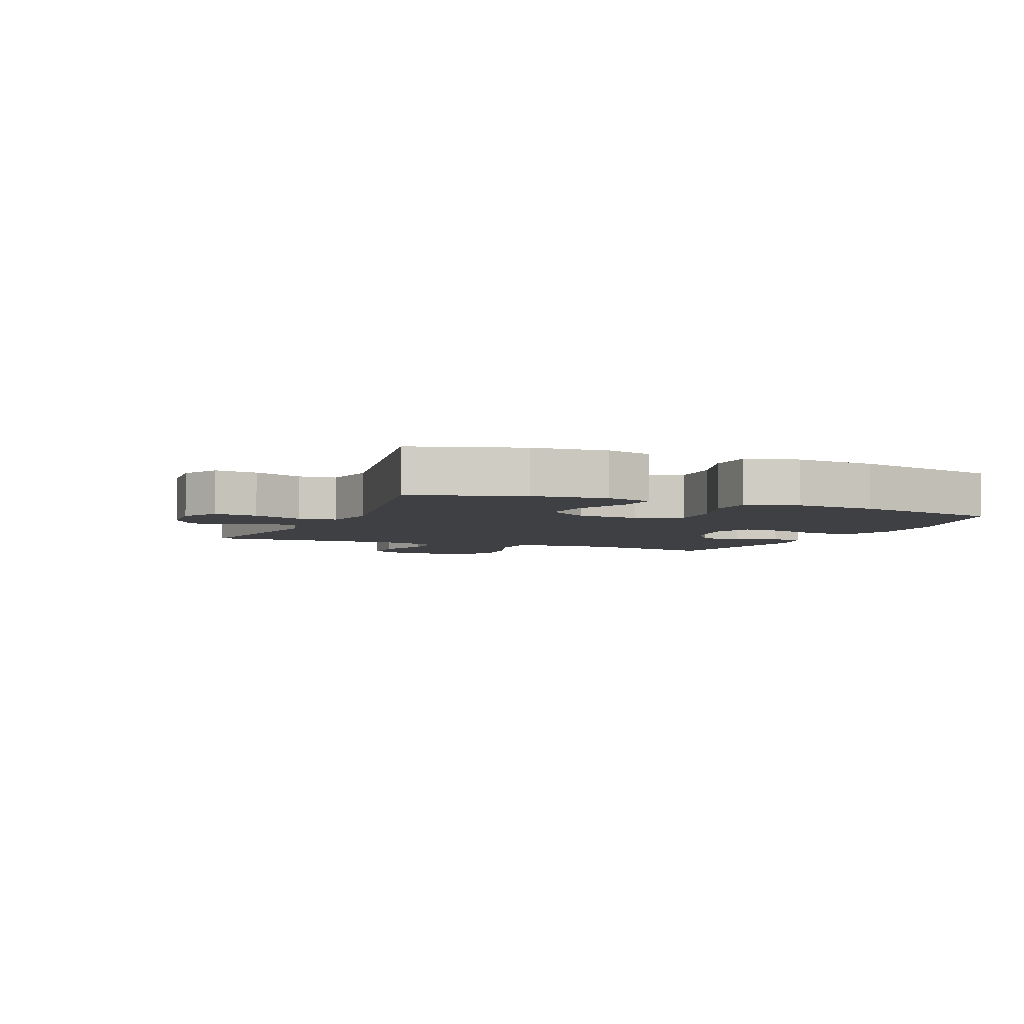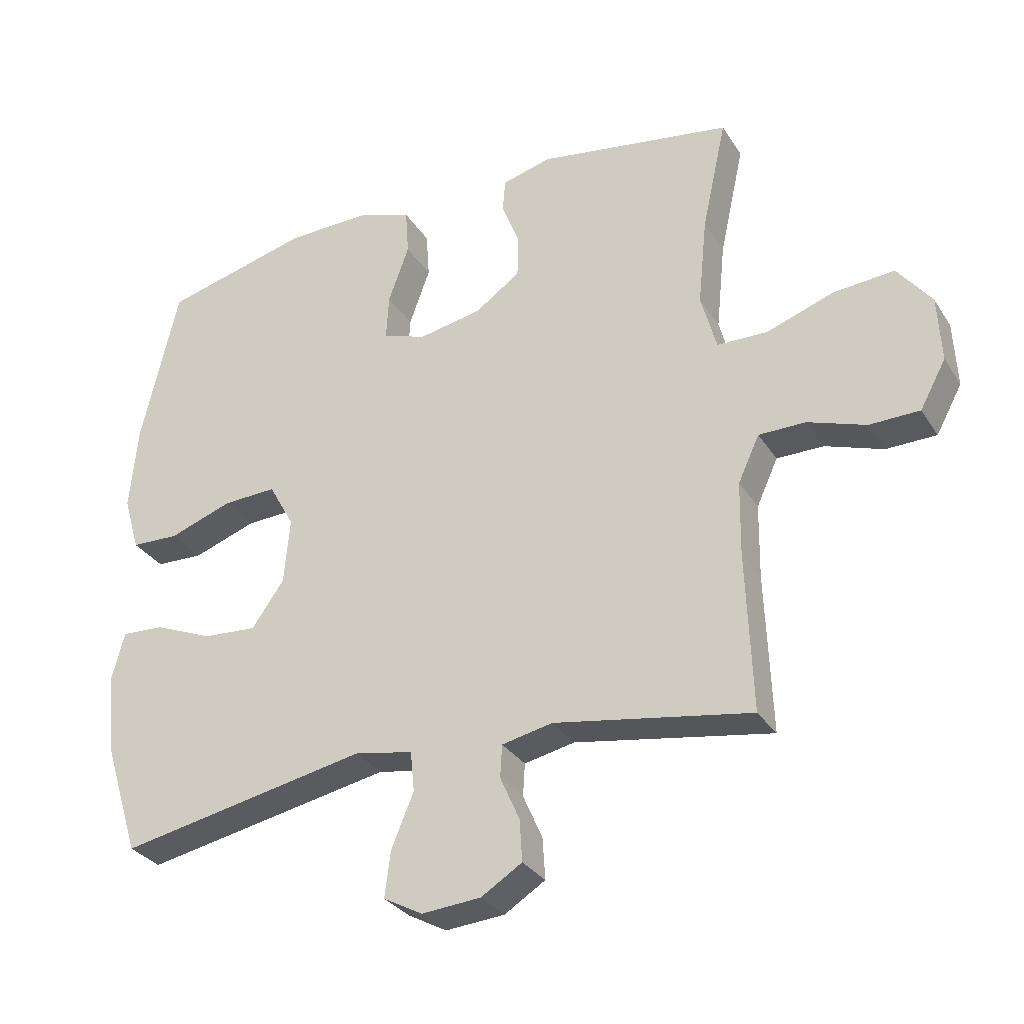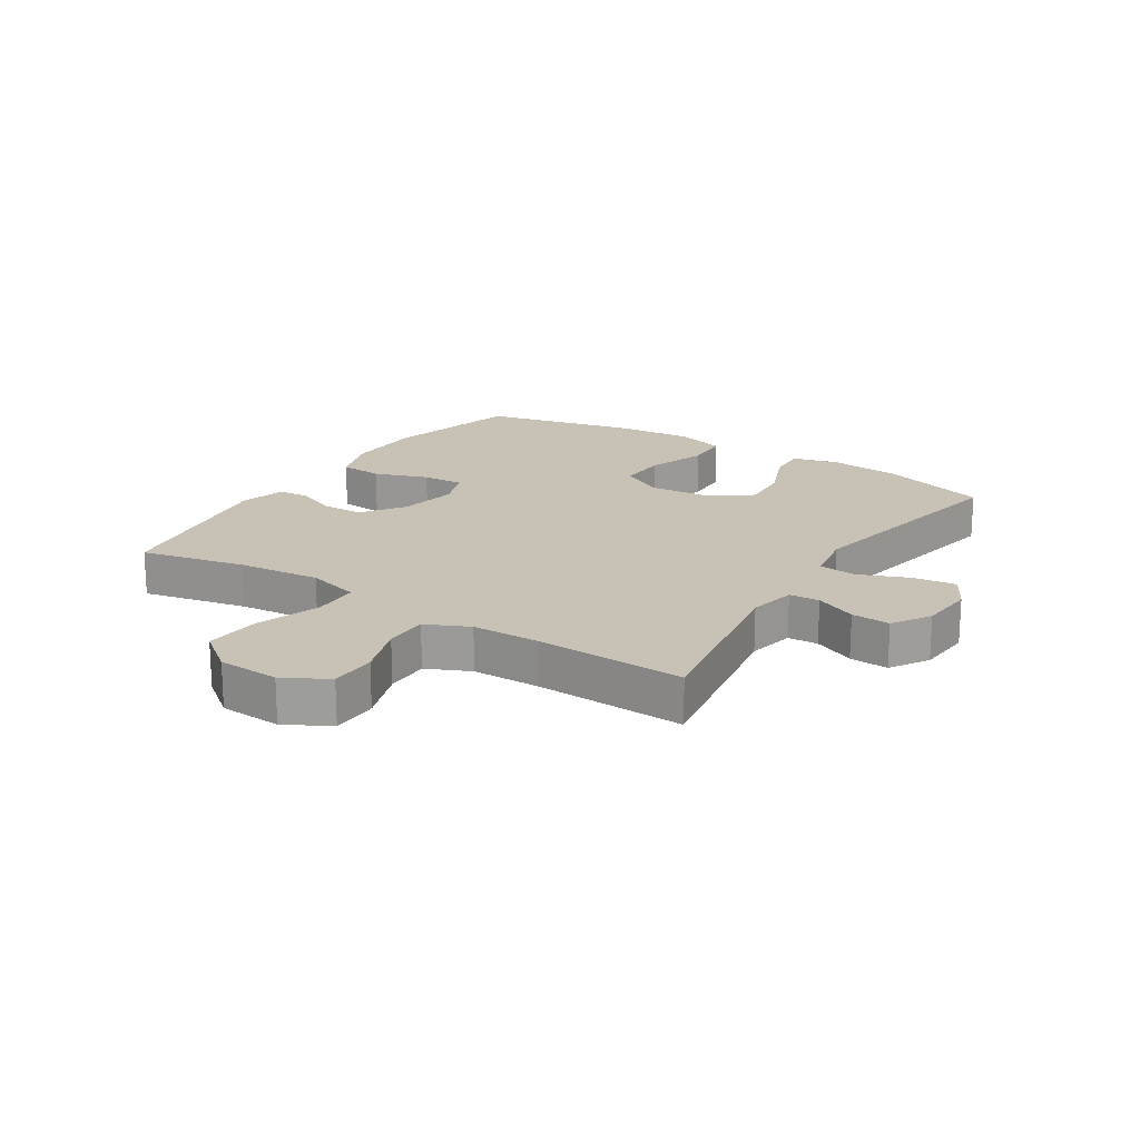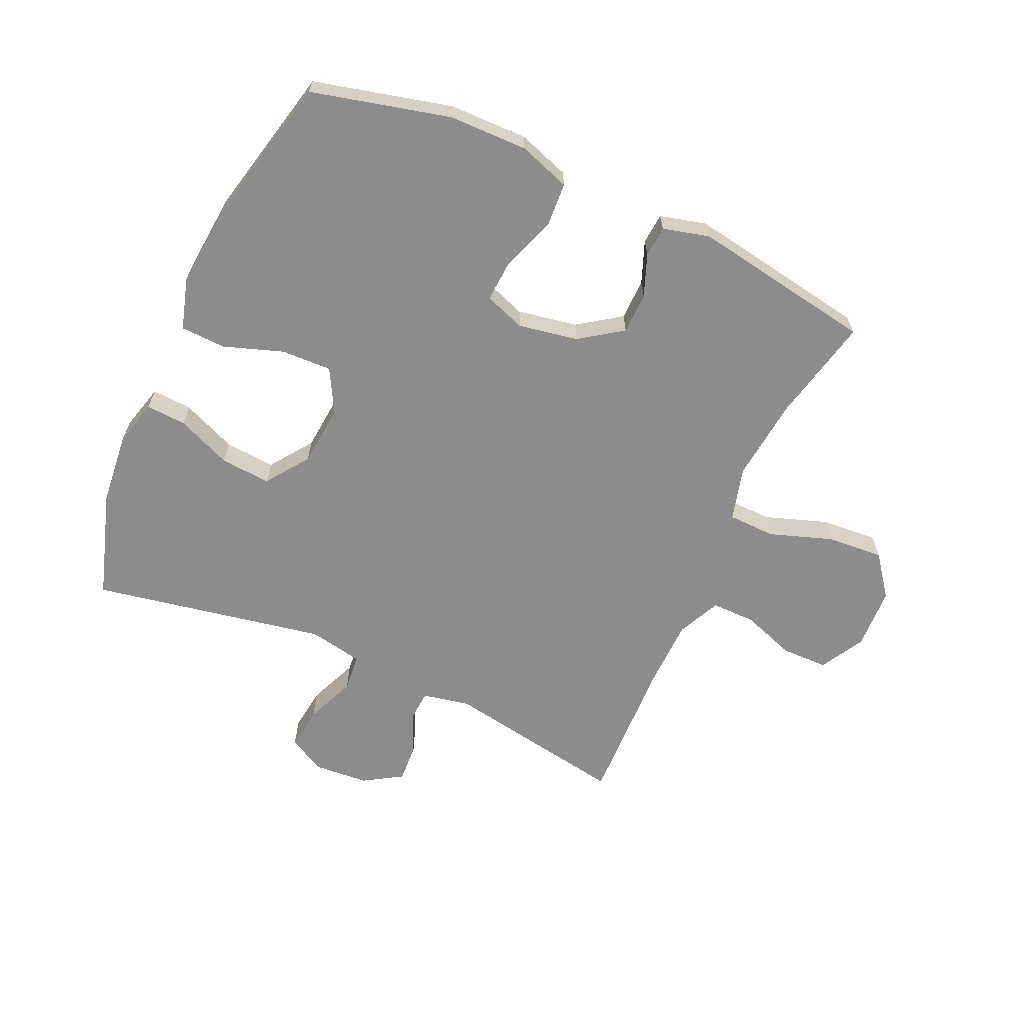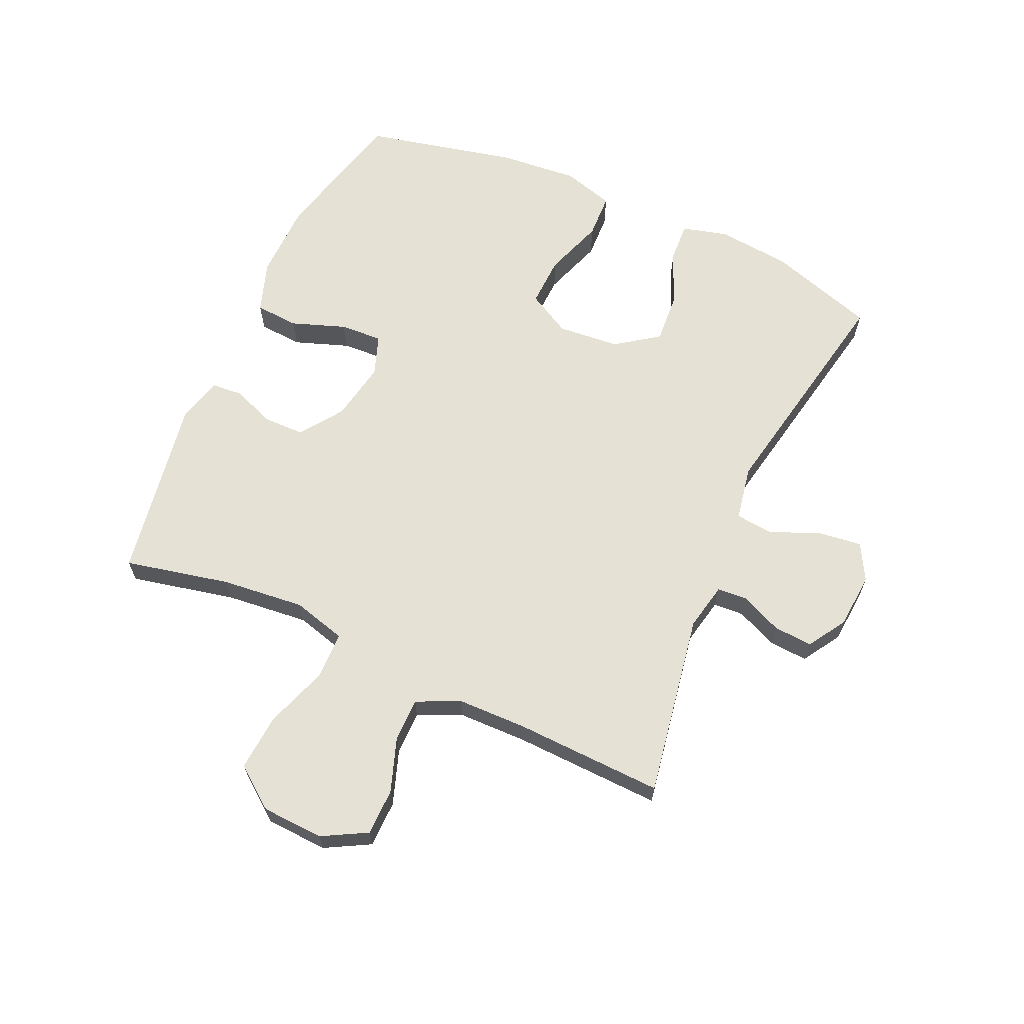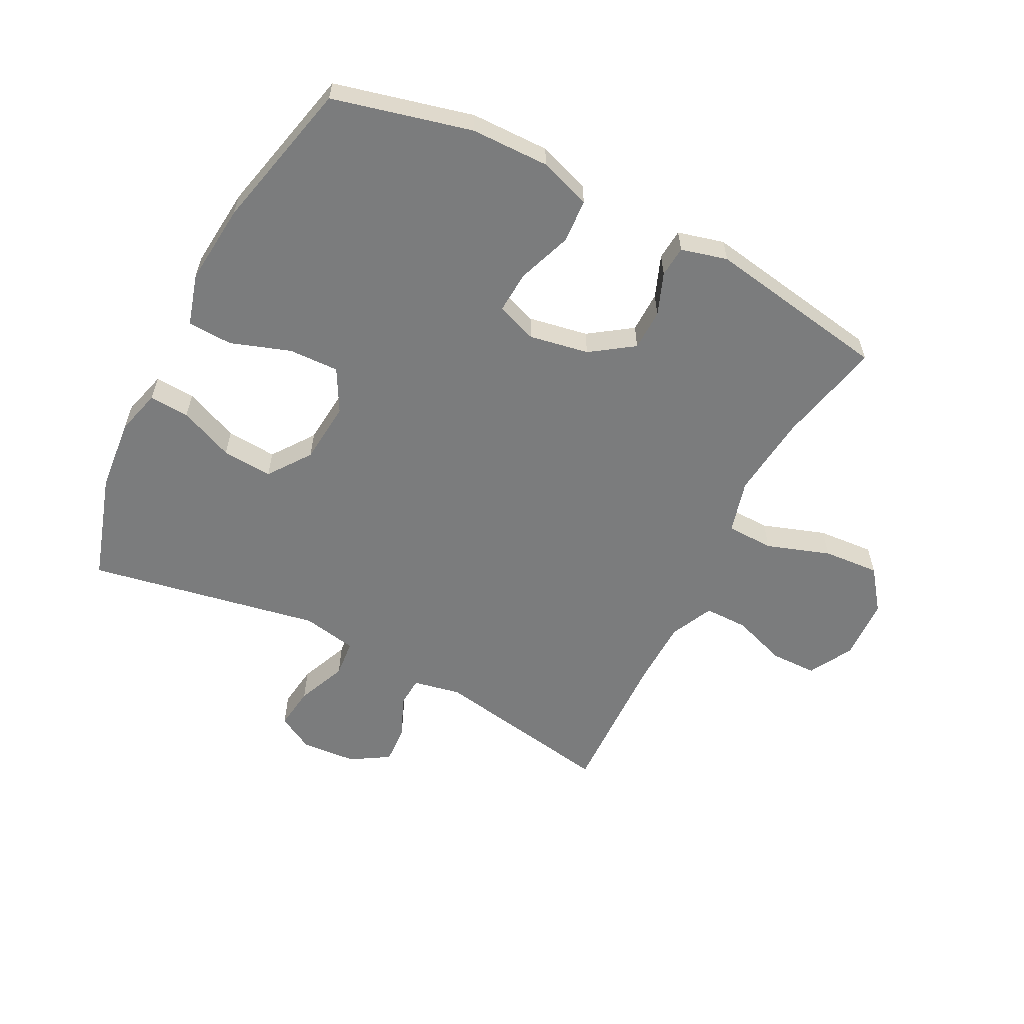
<metadata>
{"format":"obj","ext":"obj","renderer":"f3d","projection":"perspective","resolution":1024,"background":"white","views":[{"elev":-4.6,"azim":-112.9,"up":"+Y"},{"elev":-31.0,"azim":27.1,"up":"+Z"},{"elev":19.0,"azim":122.8,"up":"+Y"},{"elev":-64.2,"azim":-24.4,"up":"+Y"},{"elev":64.7,"azim":114.3,"up":"+Y"},{"elev":-58.6,"azim":-27.3,"up":"+Y"}]}
</metadata>
<code>
v 0.5 0.07 -0.5
v 0.198 0.07 -0.448
v 0.12 0.07 -0.464
v 0.117 0.07 -0.514
v 0.147 0.07 -0.582
v 0.151 0.07 -0.646
v 0.088 0.07 -0.685
v -0.003 0.07 -0.692
v -0.063 0.07 -0.659
v -0.054 0.07 -0.588
v -0.02 0.07 -0.506
v -0.026 0.07 -0.444
v -0.116 0.07 -0.427
v -0.5 0.07 -0.5
v -0.556 0.07 -0.323
v -0.568 0.07 -0.202
v -0.548 0.07 -0.127
v -0.482 0.07 -0.131
v -0.392 0.07 -0.169
v -0.309 0.07 -0.175
v -0.259 0.07 -0.105
v -0.25 0.07 -0.003
v -0.289 0.07 0.068
v -0.372 0.07 0.065
v -0.47 0.07 0.031
v -0.544 0.07 0.034
v -0.569 0.07 0.119
v -0.557 0.07 0.251
v -0.5 0.07 0.5
v -0.273 0.07 0.557
v -0.144 0.07 0.559
v -0.059 0.07 0.53
v -0.054 0.07 0.458
v -0.086 0.07 0.369
v -0.09 0.07 0.299
v -0.023 0.07 0.275
v 0.075 0.07 0.293
v 0.145 0.07 0.342
v 0.146 0.07 0.41
v 0.119 0.07 0.479
v 0.123 0.07 0.53
v 0.199 0.07 0.55
v 0.5 0.07 0.5
v 0.462 0.07 0.327
v 0.448 0.07 0.19
v 0.472 0.07 0.102
v 0.55 0.07 0.1
v 0.654 0.07 0.136
v 0.747 0.07 0.143
v 0.799 0.07 0.075
v 0.804 0.07 -0.027
v 0.764 0.07 -0.1
v 0.687 0.07 -0.101
v 0.598 0.07 -0.07
v 0.526 0.07 -0.07
v 0.493 0.07 -0.141
v 0.491 0.07 -0.254
v 0.5 0 -0.5
v 0.198 0 -0.448
v 0.12 0 -0.464
v 0.117 0 -0.514
v 0.147 0 -0.582
v 0.151 0 -0.646
v 0.088 0 -0.685
v -0.003 0 -0.692
v -0.063 0 -0.659
v -0.054 0 -0.588
v -0.02 0 -0.506
v -0.026 0 -0.444
v -0.116 0 -0.427
v -0.5 0 -0.5
v -0.556 0 -0.323
v -0.568 0 -0.202
v -0.548 0 -0.127
v -0.482 0 -0.131
v -0.392 0 -0.169
v -0.309 0 -0.175
v -0.259 0 -0.105
v -0.25 0 -0.003
v -0.289 0 0.068
v -0.372 0 0.065
v -0.47 0 0.031
v -0.544 0 0.034
v -0.569 0 0.119
v -0.557 0 0.251
v -0.5 0 0.5
v -0.273 0 0.557
v -0.144 0 0.559
v -0.059 0 0.53
v -0.054 0 0.458
v -0.086 0 0.369
v -0.09 0 0.299
v -0.023 0 0.275
v 0.075 0 0.293
v 0.145 0 0.342
v 0.146 0 0.41
v 0.119 0 0.479
v 0.123 0 0.53
v 0.199 0 0.55
v 0.5 0 0.5
v 0.462 0 0.327
v 0.448 0 0.19
v 0.472 0 0.102
v 0.55 0 0.1
v 0.654 0 0.136
v 0.747 0 0.143
v 0.799 0 0.075
v 0.804 0 -0.027
v 0.764 0 -0.1
v 0.687 0 -0.101
v 0.598 0 -0.07
v 0.526 0 -0.07
v 0.493 0 -0.141
v 0.491 0 -0.254
f 52 53 54
f 51 52 54
f 50 51 54
f 49 50 54
f 48 49 54
f 47 48 54
f 46 47 54 55
f 42 43 44
f 41 42 44
f 40 41 44
f 39 40 44
f 38 39 44 45
f 37 38 45 46
f 32 33 34
f 31 32 34
f 30 31 34
f 29 30 34
f 28 29 34
f 27 28 34
f 26 27 34
f 25 26 34
f 24 25 34
f 23 24 34 35
f 22 23 35 36
f 17 18 19
f 16 17 19
f 15 16 19
f 14 15 19
f 13 14 19
f 12 13 19 20
f 9 10 11
f 8 9 11
f 7 8 11
f 6 7 11
f 5 6 11
f 4 5 11
f 3 4 11 12
f 12 20 21
f 3 12 21
f 2 3 21
f 46 55 56
f 37 46 56
f 36 37 56
f 22 36 56
f 21 22 56
f 2 21 56
f 2 56 57
f 1 2 57
f 111 110 109
f 111 109 108
f 111 108 107
f 111 107 106
f 111 106 105
f 111 105 104
f 112 111 104 103
f 101 100 99
f 101 99 98
f 101 98 97
f 101 97 96
f 102 101 96 95
f 103 102 95 94
f 91 90 89
f 91 89 88
f 91 88 87
f 91 87 86
f 91 86 85
f 91 85 84
f 91 84 83
f 91 83 82
f 91 82 81
f 92 91 81 80
f 93 92 80 79
f 76 75 74
f 76 74 73
f 76 73 72
f 76 72 71
f 76 71 70
f 77 76 70 69
f 68 67 66
f 68 66 65
f 68 65 64
f 68 64 63
f 68 63 62
f 68 62 61
f 69 68 61 60
f 78 77 69
f 78 69 60
f 78 60 59
f 113 112 103
f 113 103 94
f 113 94 93
f 113 93 79
f 113 79 78
f 113 78 59
f 114 113 59
f 114 59 58
f 1 58 59 2
f 2 59 60 3
f 3 60 61 4
f 4 61 62 5
f 5 62 63 6
f 6 63 64 7
f 7 64 65 8
f 8 65 66 9
f 9 66 67 10
f 10 67 68 11
f 11 68 69 12
f 12 69 70 13
f 13 70 71 14
f 14 71 72 15
f 15 72 73 16
f 16 73 74 17
f 17 74 75 18
f 18 75 76 19
f 19 76 77 20
f 20 77 78 21
f 21 78 79 22
f 22 79 80 23
f 23 80 81 24
f 24 81 82 25
f 25 82 83 26
f 26 83 84 27
f 27 84 85 28
f 28 85 86 29
f 29 86 87 30
f 30 87 88 31
f 31 88 89 32
f 32 89 90 33
f 33 90 91 34
f 34 91 92 35
f 35 92 93 36
f 36 93 94 37
f 37 94 95 38
f 38 95 96 39
f 39 96 97 40
f 40 97 98 41
f 41 98 99 42
f 42 99 100 43
f 43 100 101 44
f 44 101 102 45
f 45 102 103 46
f 46 103 104 47
f 47 104 105 48
f 48 105 106 49
f 49 106 107 50
f 50 107 108 51
f 51 108 109 52
f 52 109 110 53
f 53 110 111 54
f 54 111 112 55
f 55 112 113 56
f 56 113 114 57
f 57 114 58 1

</code>
